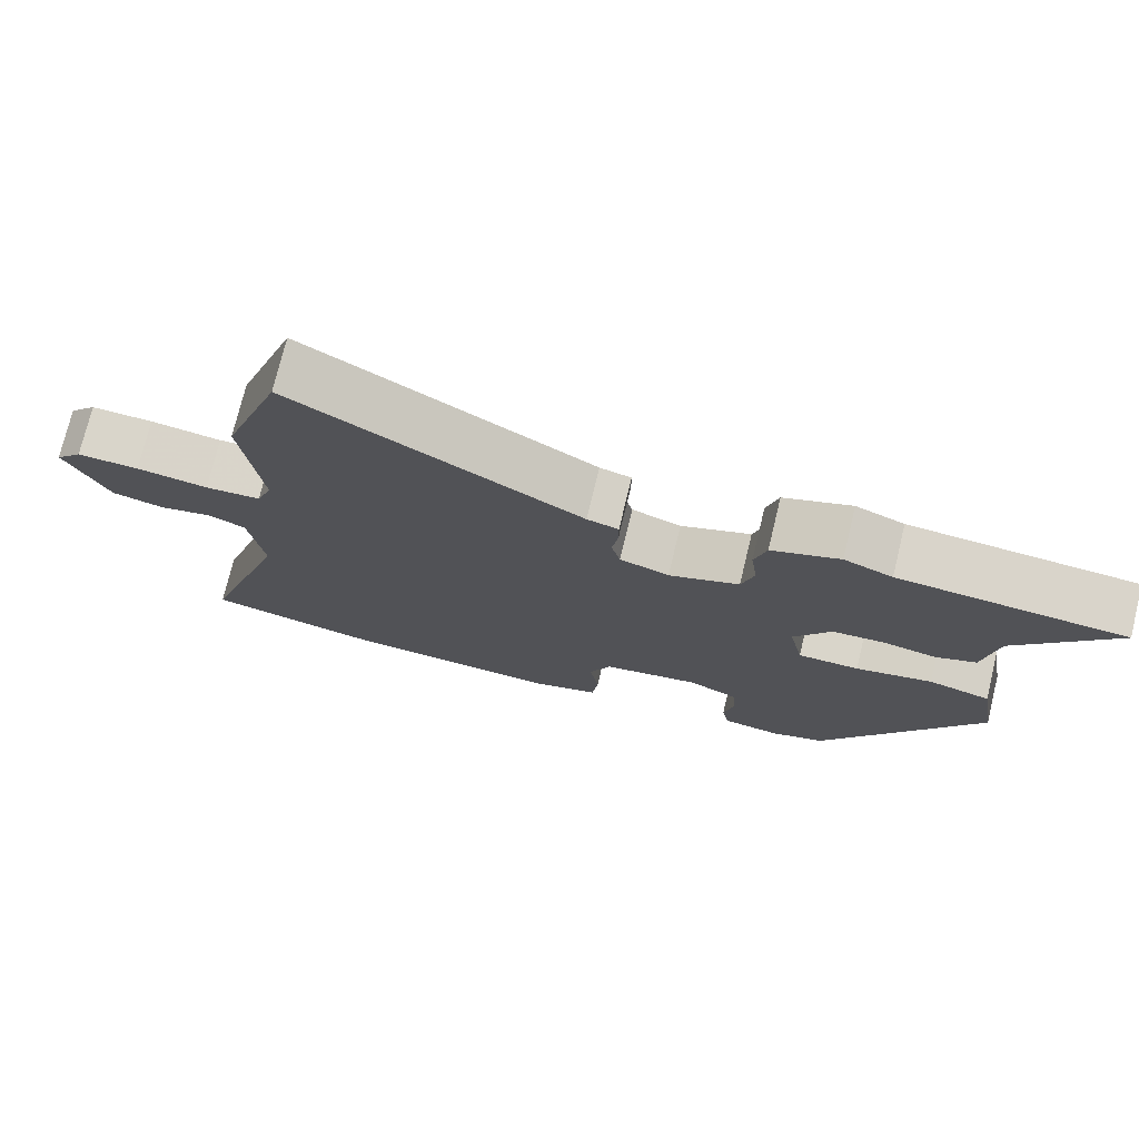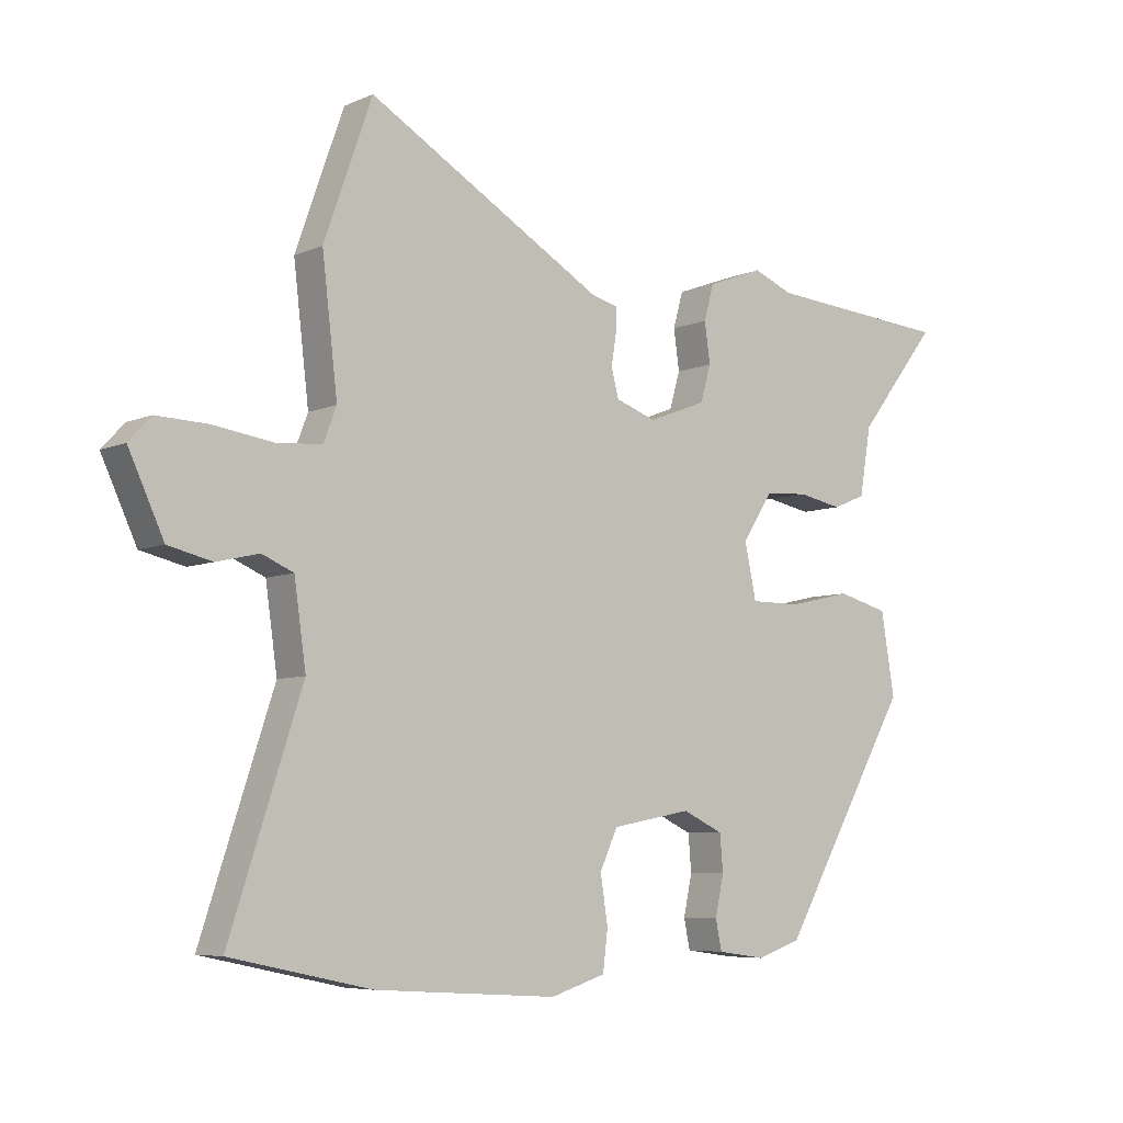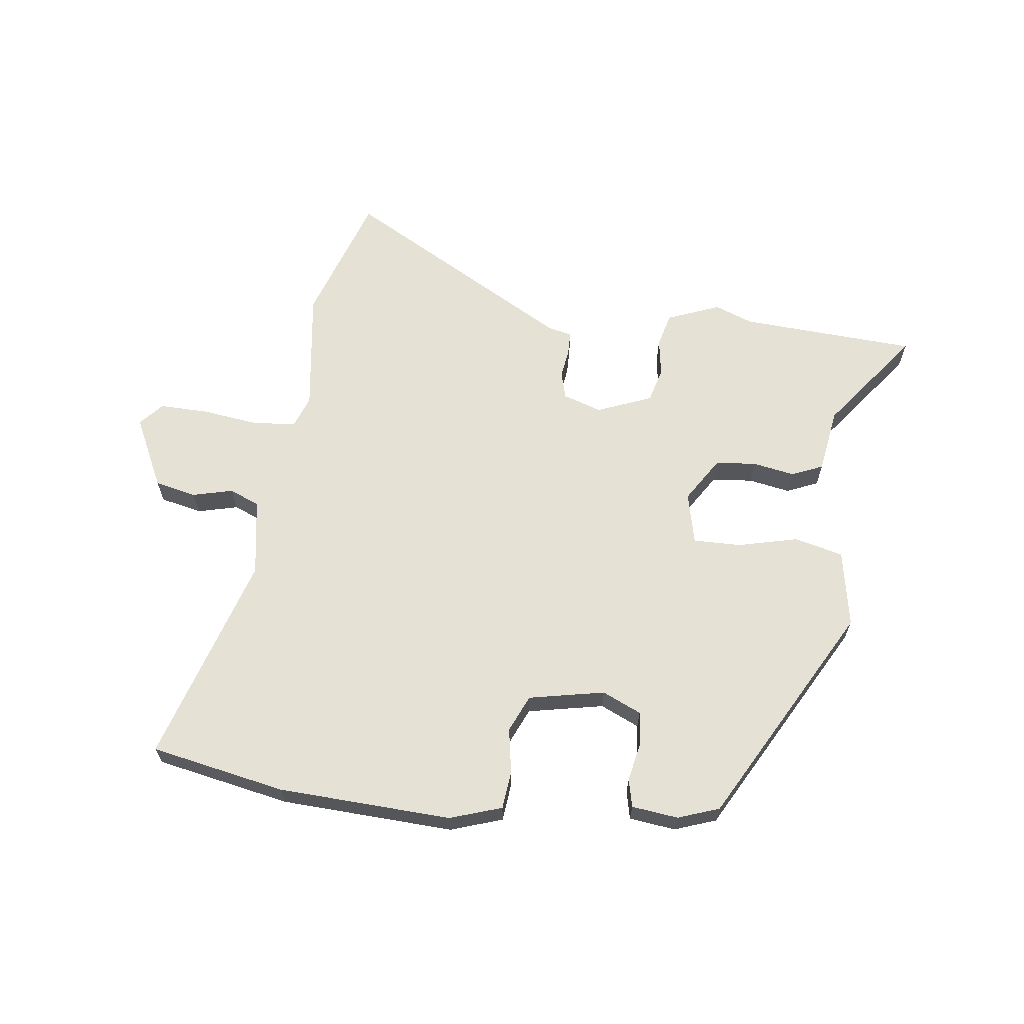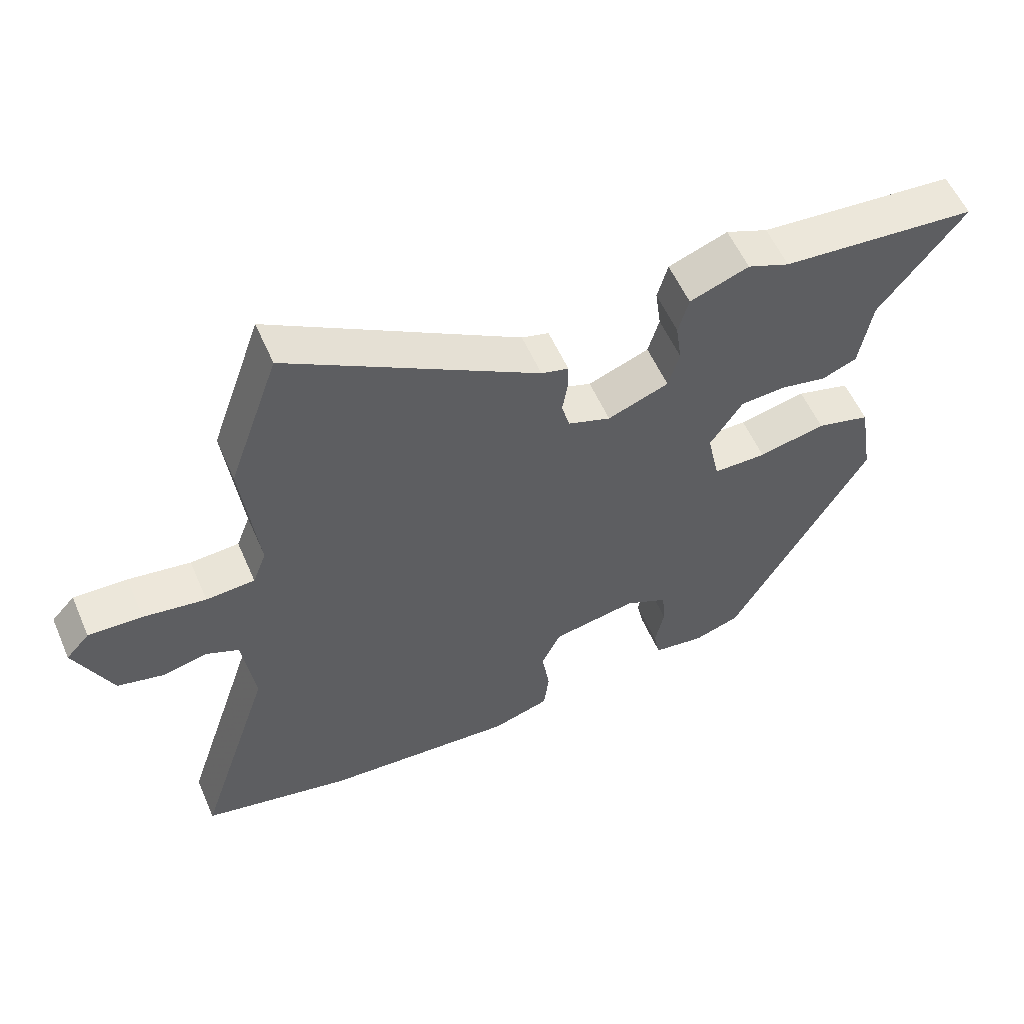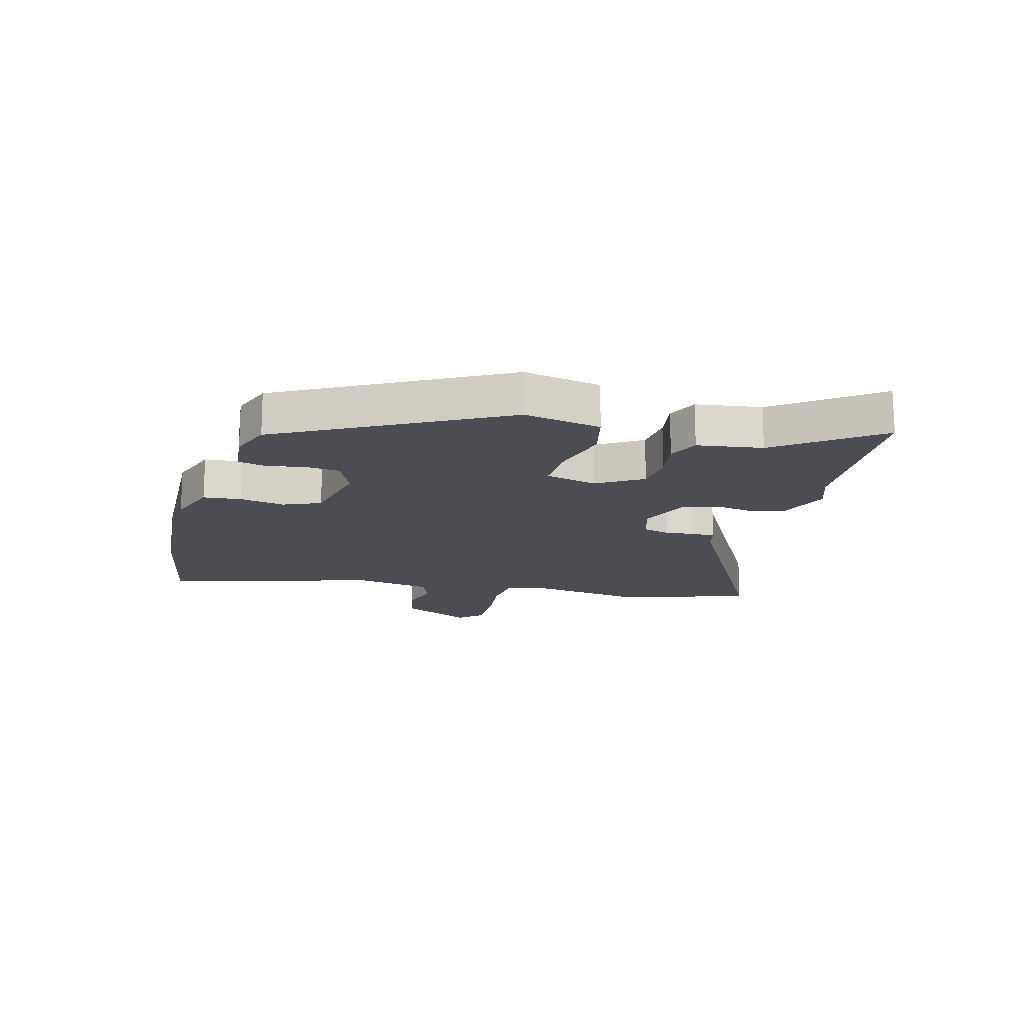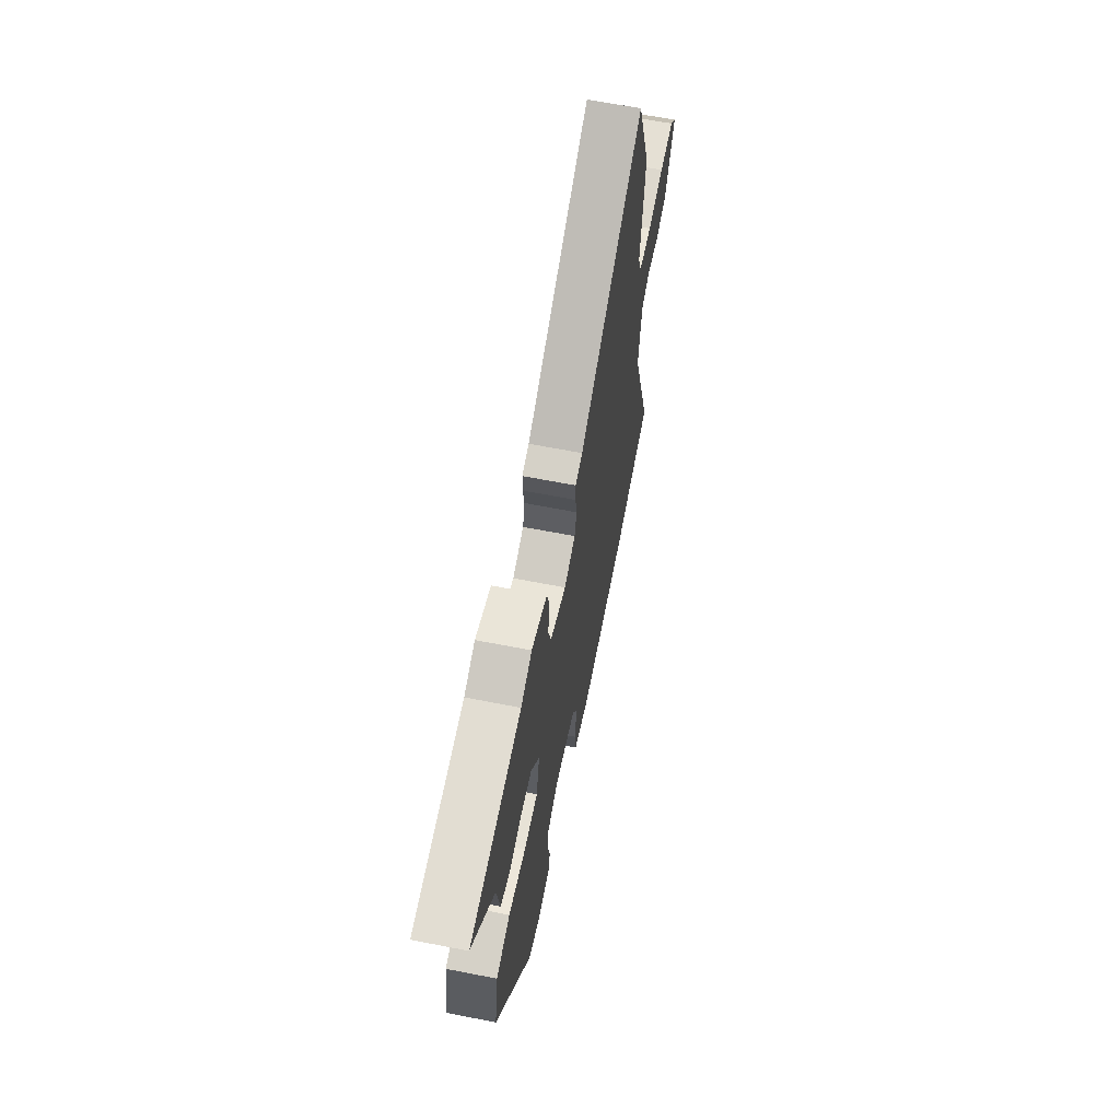
<metadata>
{"format":"obj","ext":"obj","renderer":"f3d","projection":"perspective","resolution":1024,"background":"white","views":[{"elev":74.5,"azim":-166.4,"up":"+Z"},{"elev":-6.5,"azim":141.6,"up":"+Z"},{"elev":64.3,"azim":-173.8,"up":"+Y"},{"elev":56.3,"azim":156.6,"up":"+Z"},{"elev":-16.3,"azim":-106.7,"up":"+Y"},{"elev":63.7,"azim":-78.8,"up":"+Z"}]}
</metadata>
<code>
v -0.336 0.07 -0.469
v -0.549 0.07 -0.098
v -0.527 0.07 0.035
v -0.444 0.07 0.057
v -0.341 0.07 0.034
v -0.259 0.07 0.034
v -0.24 0.07 0.123
v -0.29 0.07 0.199
v -0.36 0.07 0.204
v -0.431 0.07 0.19
v -0.485 0.07 0.212
v -0.504 0.07 0.323
v -0.635 0.07 0.49
v -0.334 0.07 0.513
v -0.269 0.07 0.539
v -0.178 0.07 0.505
v -0.162 0.07 0.447
v -0.171 0.07 0.382
v -0.154 0.07 0.323
v -0.06 0.07 0.287
v 0.006 0.07 0.31
v 0.018 0.07 0.356
v 0.01 0.07 0.406
v 0.01 0.07 0.446
v 0.052 0.07 0.457
v 0.436 0.07 0.681
v 0.514 0.07 0.46
v 0.489 0.07 0.249
v 0.51 0.07 0.194
v 0.585 0.07 0.189
v 0.681 0.07 0.203
v 0.764 0.07 0.206
v 0.8 0.07 0.167
v 0.743 0.07 0.044
v 0.672 0.07 0.027
v 0.603 0.07 0.043
v 0.552 0.07 0.021
v 0.533 0.07 -0.112
v 0.65 0.07 -0.468
v 0.421 0.07 -0.517
v 0.125 0.07 -0.536
v 0.036 0.07 -0.508
v 0.028 0.07 -0.443
v 0.04 0.07 -0.366
v 0.011 0.07 -0.303
v -0.119 0.07 -0.279
v -0.185 0.07 -0.31
v -0.19 0.07 -0.369
v -0.176 0.07 -0.434
v -0.186 0.07 -0.482
v -0.265 0.07 -0.493
v -0.336 0 -0.469
v -0.549 0 -0.098
v -0.527 0 0.035
v -0.444 0 0.057
v -0.341 0 0.034
v -0.259 0 0.034
v -0.24 0 0.123
v -0.29 0 0.199
v -0.36 0 0.204
v -0.431 0 0.19
v -0.485 0 0.212
v -0.504 0 0.323
v -0.635 0 0.49
v -0.334 0 0.513
v -0.269 0 0.539
v -0.178 0 0.505
v -0.162 0 0.447
v -0.171 0 0.382
v -0.154 0 0.323
v -0.06 0 0.287
v 0.006 0 0.31
v 0.018 0 0.356
v 0.01 0 0.406
v 0.01 0 0.446
v 0.052 0 0.457
v 0.436 0 0.681
v 0.514 0 0.46
v 0.489 0 0.249
v 0.51 0 0.194
v 0.585 0 0.189
v 0.681 0 0.203
v 0.764 0 0.206
v 0.8 0 0.167
v 0.743 0 0.044
v 0.672 0 0.027
v 0.603 0 0.043
v 0.552 0 0.021
v 0.533 0 -0.112
v 0.65 0 -0.468
v 0.421 0 -0.517
v 0.125 0 -0.536
v 0.036 0 -0.508
v 0.028 0 -0.443
v 0.04 0 -0.366
v 0.011 0 -0.303
v -0.119 0 -0.279
v -0.185 0 -0.31
v -0.19 0 -0.369
v -0.176 0 -0.434
v -0.186 0 -0.482
v -0.265 0 -0.493
f 48 49 50 51
f 47 48 51 1
f 41 42 43 44
f 41 44 45
f 38 39 40 41
f 37 38 41 45
f 33 34 35 36
f 33 36 37
f 30 31 32 33
f 29 30 33 37
f 28 29 37 45
f 25 26 27 28
f 22 23 24 25
f 21 22 25 28
f 20 21 28 45
f 15 16 17 18
f 14 15 18 19
f 12 13 14 19
f 9 10 11 12
f 8 9 12 19
f 7 8 19 20
f 2 3 4 5
f 47 1 2 5
f 46 47 5 6
f 20 45 46
f 6 7 20 46
f 102 101 100 99
f 52 102 99 98
f 95 94 93 92
f 96 95 92
f 92 91 90 89
f 96 92 89 88
f 87 86 85 84
f 88 87 84
f 84 83 82 81
f 88 84 81 80
f 96 88 80 79
f 79 78 77 76
f 76 75 74 73
f 79 76 73 72
f 96 79 72 71
f 69 68 67 66
f 70 69 66 65
f 70 65 64 63
f 63 62 61 60
f 70 63 60 59
f 71 70 59 58
f 56 55 54 53
f 56 53 52 98
f 57 56 98 97
f 97 96 71
f 97 71 58 57
f 1 52 53 2
f 2 53 54 3
f 3 54 55 4
f 4 55 56 5
f 5 56 57 6
f 6 57 58 7
f 7 58 59 8
f 8 59 60 9
f 9 60 61 10
f 10 61 62 11
f 11 62 63 12
f 12 63 64 13
f 13 64 65 14
f 14 65 66 15
f 15 66 67 16
f 16 67 68 17
f 17 68 69 18
f 18 69 70 19
f 19 70 71 20
f 20 71 72 21
f 21 72 73 22
f 22 73 74 23
f 23 74 75 24
f 24 75 76 25
f 25 76 77 26
f 26 77 78 27
f 27 78 79 28
f 28 79 80 29
f 29 80 81 30
f 30 81 82 31
f 31 82 83 32
f 32 83 84 33
f 33 84 85 34
f 34 85 86 35
f 35 86 87 36
f 36 87 88 37
f 37 88 89 38
f 38 89 90 39
f 39 90 91 40
f 40 91 92 41
f 41 92 93 42
f 42 93 94 43
f 43 94 95 44
f 44 95 96 45
f 45 96 97 46
f 46 97 98 47
f 47 98 99 48
f 48 99 100 49
f 49 100 101 50
f 50 101 102 51
f 51 102 52 1

</code>
